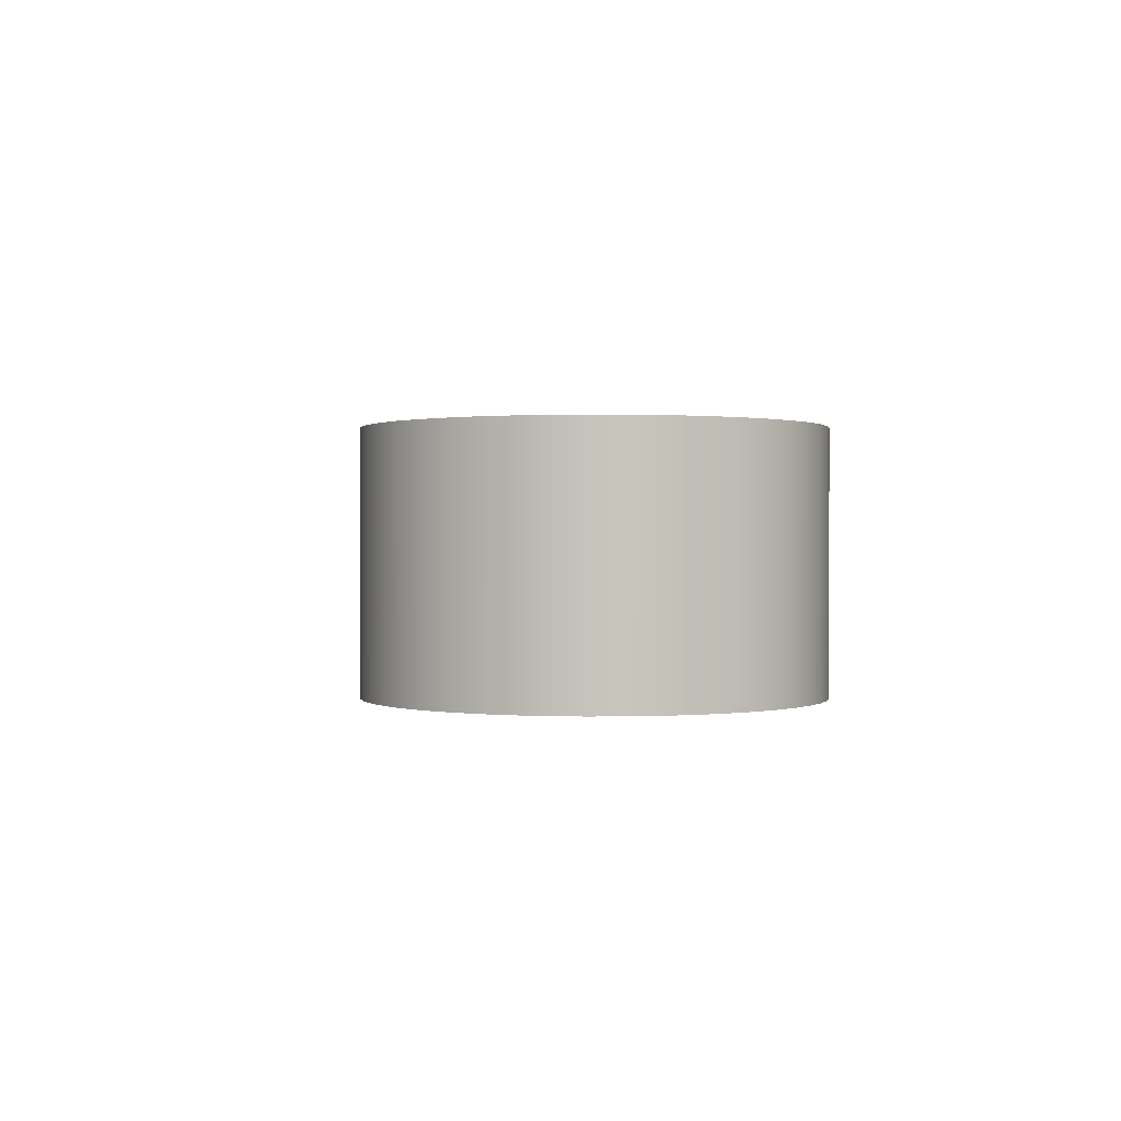
<metadata>
{"format":"obj","ext":"obj","renderer":"f3d","projection":"perspective","resolution":1024,"background":"white","views":[{"elev":0.5,"azim":83.2,"up":"+Y"}]}
</metadata>
<code>
v 11.05 4 3.4
v 6.5 2.5 3.4
v 6.5 2.5 4.6
v 11.05 4 4.6
v 6.5 2.5 3.4
v 6.408 2.5 3.4
v 6.267 2.5 3.063
v 6.067 2.5 2.757
v 5.814 2.5 2.492
v 5.518 2.5 2.278
v 5.188 2.5 2.122
v 4.834 2.5 2.028
v 4.47 2.5 2
v 4.106 2.5 2.039
v 3.756 2.5 2.144
v 3.431 2.5 2.31
v 3.141 2.5 2.533
v 2.897 2.5 2.805
v 2.706 2.5 3.116
v 2.575 2.5 3.458
v 2.508 2.5 3.817
v 2.508 2.5 4.183
v 2.575 2.5 4.542
v 2.706 2.5 4.884
v 2.897 2.5 5.195
v 3.141 2.5 5.467
v 3.431 2.5 5.69
v 3.756 2.5 5.856
v 4.106 2.5 5.961
v 4.47 2.5 6
v 4.834 2.5 5.972
v 5.188 2.5 5.878
v 5.518 2.5 5.722
v 5.814 2.5 5.508
v 6.067 2.5 5.243
v 6.267 2.5 4.937
v 6.408 2.5 4.6
v 6.5 2.5 4.6
v 3.5 2.5 4
v 3.531 2.5 3.751
v 3.624 2.5 3.518
v 3.771 2.5 3.315
v 3.964 2.5 3.156
v 4.191 2.5 3.049
v 4.437 2.5 3.002
v 4.687 2.5 3.018
v 4.926 2.5 3.095
v 5.137 2.5 3.229
v 5.309 2.5 3.412
v 5.43 2.5 3.632
v 5.492 2.5 3.875
v 5.492 2.5 4.125
v 5.43 2.5 4.368
v 5.309 2.5 4.588
v 5.137 2.5 4.771
v 4.926 2.5 4.905
v 4.687 2.5 4.982
v 4.437 2.5 4.998
v 4.191 2.5 4.951
v 3.964 2.5 4.844
v 3.771 2.5 4.685
v 3.624 2.5 4.482
v 3.531 2.5 4.249
v 6.408 2.5 3.4
v 6.5 2.5 3.4
v 11.05 4 3.4
v 11.05 1.2 3.4
v 6.408 1.2 3.4
v 11.05 4 3.4
v 11.05 4 4.6
v 11.17 4 5.069
v 11.35 4 5.518
v 11.59 4 5.937
v 11.88 4 6.32
v 12.22 4 6.659
v 12.61 4 6.947
v 13.04 4 7.179
v 13.49 4 7.35
v 13.96 4 7.458
v 14.44 4 7.499
v 14.92 4 7.475
v 15.4 4 7.383
v 15.85 4 7.228
v 16.28 4 7.011
v 16.68 4 6.737
v 17.04 4 6.41
v 17.35 4 6.038
v 17.6 4 5.627
v 17.79 4 5.185
v 17.93 4 4.72
v 17.99 4 4.241
v 17.99 4 3.759
v 17.93 4 3.28
v 17.79 4 2.815
v 17.6 4 2.373
v 17.35 4 1.962
v 17.04 4 1.59
v 16.68 4 1.263
v 16.28 4 0.989
v 15.85 4 0.7721
v 15.4 4 0.6165
v 14.92 4 0.5254
v 14.44 4 0.5005
v 13.96 4 0.5423
v 13.49 4 0.6498
v 13.04 4 0.8212
v 12.61 4 1.053
v 12.22 4 1.341
v 11.88 4 1.68
v 11.59 4 2.063
v 11.35 4 2.482
v 11.17 4 2.931
v 12.5 4 4
v 12.53 4 3.643
v 12.63 4 3.297
v 12.78 4 2.974
v 12.99 4 2.684
v 13.25 4 2.436
v 13.55 4 2.239
v 13.88 4 2.098
v 14.23 4 2.018
v 14.59 4 2.002
v 14.95 4 2.05
v 15.29 4 2.161
v 15.6 4 2.331
v 15.88 4 2.554
v 16.12 4 2.824
v 16.3 4 3.132
v 16.43 4 3.468
v 16.49 4 3.821
v 16.49 4 4.179
v 16.43 4 4.532
v 16.3 4 4.868
v 16.12 4 5.176
v 15.88 4 5.446
v 15.6 4 5.669
v 15.29 4 5.839
v 14.95 4 5.95
v 14.59 4 5.998
v 14.23 4 5.982
v 13.88 4 5.902
v 13.55 4 5.761
v 13.25 4 5.564
v 12.99 4 5.316
v 12.78 4 5.026
v 12.63 4 4.703
v 12.53 4 4.357
v 6.5 2.5 4.6
v 6.408 2.5 4.6
v 6.408 1.2 4.6
v 11.05 1.2 4.6
v 11.05 4 4.6
v 6.408 1.2 3.4
v 11.05 1.2 3.4
v 11.16 1.2 2.941
v 11.34 1.2 2.501
v 11.57 1.2 2.089
v 11.85 1.2 1.712
v 12.18 1.2 1.376
v 12.56 1.2 1.088
v 12.97 1.2 0.8528
v 13.41 1.2 0.6752
v 4.427 1.2 2.001
v 4.752 1.2 2.016
v 5.07 1.2 2.083
v 5.373 1.2 2.201
v 5.653 1.2 2.366
v 5.903 1.2 2.575
v 6.116 1.2 2.821
v 6.285 1.2 3.099
v 11.05 4 4.6
v 11.05 1.2 4.6
v 11.16 1.2 5.032
v 11.31 1.2 5.448
v 11.52 1.2 5.84
v 11.78 1.2 6.203
v 12.08 1.2 6.53
v 12.42 1.2 6.816
v 12.8 1.2 7.057
v 13.2 1.2 7.249
v 13.62 1.2 7.387
v 13.62 0 7.387
v 14.09 0 7.476
v 14.57 0 7.499
v 15.05 0 7.456
v 15.52 0 7.348
v 15.97 0 7.176
v 16.39 0 6.945
v 16.78 0 6.658
v 17.12 0 6.32
v 17.41 0 5.939
v 17.65 0 5.521
v 17.83 0 5.075
v 17.95 0 4.608
v 18 0 4.129
v 17.98 0 3.649
v 17.9 0 3.175
v 17.76 0 2.716
v 17.55 0 2.282
v 17.28 0 1.88
v 16.97 0 1.518
v 16.6 0 1.203
v 16.2 0 0.9411
v 15.77 0 0.7368
v 15.31 0 0.5941
v 14.83 0 0.5157
v 14.35 0 0.5032
v 13.87 0 0.5567
v 13.41 0 0.6752
v 13.41 1.2 0.6752
v 12.97 1.2 0.8528
v 12.56 1.2 1.088
v 12.18 1.2 1.376
v 11.85 1.2 1.712
v 11.57 1.2 2.089
v 11.34 1.2 2.501
v 11.16 1.2 2.941
v 11.05 1.2 3.4
v 11.05 4 3.4
v 11.17 4 2.931
v 11.35 4 2.482
v 11.59 4 2.063
v 11.88 4 1.68
v 12.22 4 1.341
v 12.61 4 1.053
v 13.04 4 0.8212
v 13.49 4 0.6498
v 13.96 4 0.5423
v 14.44 4 0.5005
v 14.92 4 0.5254
v 15.4 4 0.6165
v 15.85 4 0.7721
v 16.28 4 0.989
v 16.68 4 1.263
v 17.04 4 1.59
v 17.35 4 1.962
v 17.6 4 2.373
v 17.79 4 2.815
v 17.93 4 3.28
v 17.99 4 3.759
v 17.99 4 4.241
v 17.93 4 4.72
v 17.79 4 5.185
v 17.6 4 5.627
v 17.35 4 6.038
v 17.04 4 6.41
v 16.68 4 6.737
v 16.28 4 7.011
v 15.85 4 7.228
v 15.4 4 7.383
v 14.92 4 7.475
v 14.44 4 7.499
v 13.96 4 7.458
v 13.49 4 7.35
v 13.04 4 7.179
v 12.61 4 6.947
v 12.22 4 6.659
v 11.88 4 6.32
v 11.59 4 5.937
v 11.35 4 5.518
v 11.17 4 5.069
v 12.5 4 4
v 12.53 4 4.357
v 12.63 4 4.703
v 12.78 4 5.026
v 12.99 4 5.316
v 13.25 4 5.564
v 13.55 4 5.761
v 13.88 4 5.902
v 14.23 4 5.982
v 14.59 4 5.998
v 14.95 4 5.95
v 15.29 4 5.839
v 15.6 4 5.669
v 15.88 4 5.446
v 16.12 4 5.176
v 16.3 4 4.868
v 16.43 4 4.532
v 16.49 4 4.179
v 16.49 4 3.821
v 16.43 4 3.468
v 16.3 4 3.132
v 16.12 4 2.824
v 15.88 4 2.554
v 15.6 4 2.331
v 15.29 4 2.161
v 14.95 4 2.05
v 14.59 4 2.002
v 14.23 4 2.018
v 13.88 4 2.098
v 13.55 4 2.239
v 13.25 4 2.436
v 12.99 4 2.684
v 12.78 4 2.974
v 12.63 4 3.297
v 12.53 4 3.643
v 12.5 0 4
v 12.53 0 3.643
v 12.63 0 3.297
v 12.78 0 2.974
v 12.99 0 2.684
v 13.25 0 2.436
v 13.55 0 2.239
v 13.88 0 2.098
v 14.23 0 2.018
v 14.59 0 2.002
v 14.95 0 2.05
v 15.29 0 2.161
v 15.6 0 2.331
v 15.88 0 2.554
v 16.12 0 2.824
v 16.3 0 3.132
v 16.43 0 3.468
v 16.49 0 3.821
v 16.49 0 4.179
v 16.43 0 4.532
v 16.3 0 4.868
v 16.12 0 5.176
v 15.88 0 5.446
v 15.6 0 5.669
v 15.29 0 5.839
v 14.95 0 5.95
v 14.59 0 5.998
v 14.23 0 5.982
v 13.88 0 5.902
v 13.55 0 5.761
v 13.25 0 5.564
v 12.99 0 5.316
v 12.78 0 5.026
v 12.63 0 4.703
v 12.53 0 4.357
v 12.5 4 4
v 12.5 0 4
v 13.41 0 0.6752
v 4.427 0 2.001
v 4.427 1.2 2.001
v 13.41 1.2 0.6752
v 4.463 0 6
v 13.62 0 7.387
v 13.62 1.2 7.387
v 4.463 1.2 6
v 11.05 1.2 4.6
v 6.408 1.2 4.6
v 6.266 1.2 4.938
v 6.065 1.2 5.245
v 5.812 1.2 5.51
v 5.514 1.2 5.724
v 5.183 1.2 5.88
v 4.828 1.2 5.973
v 4.463 1.2 6
v 13.62 1.2 7.387
v 13.2 1.2 7.249
v 12.8 1.2 7.057
v 12.42 1.2 6.816
v 12.08 1.2 6.53
v 11.78 1.2 6.203
v 11.52 1.2 5.84
v 11.31 1.2 5.448
v 11.16 1.2 5.032
v 3.5 2.5 4
v 3.531 2.5 4.249
v 3.624 2.5 4.482
v 3.771 2.5 4.685
v 3.964 2.5 4.844
v 4.191 2.5 4.951
v 4.437 2.5 4.998
v 4.687 2.5 4.982
v 4.926 2.5 4.905
v 5.137 2.5 4.771
v 5.309 2.5 4.588
v 5.43 2.5 4.368
v 5.492 2.5 4.125
v 5.492 2.5 3.875
v 5.43 2.5 3.632
v 5.309 2.5 3.412
v 5.137 2.5 3.229
v 4.926 2.5 3.095
v 4.687 2.5 3.018
v 4.437 2.5 3.002
v 4.191 2.5 3.049
v 3.964 2.5 3.156
v 3.771 2.5 3.315
v 3.624 2.5 3.518
v 3.531 2.5 3.751
v 3.5 0 4
v 3.531 0 3.751
v 3.624 0 3.518
v 3.771 0 3.315
v 3.964 0 3.156
v 4.191 0 3.049
v 4.437 0 3.002
v 4.687 0 3.018
v 4.926 0 3.095
v 5.137 0 3.229
v 5.309 0 3.412
v 5.43 0 3.632
v 5.492 0 3.875
v 5.492 0 4.125
v 5.43 0 4.368
v 5.309 0 4.588
v 5.137 0 4.771
v 4.926 0 4.905
v 4.687 0 4.982
v 4.437 0 4.998
v 4.191 0 4.951
v 3.964 0 4.844
v 3.771 0 4.685
v 3.624 0 4.482
v 3.531 0 4.249
v 3.5 2.5 4
v 3.5 0 4
v 6.408 2.5 4.6
v 6.267 2.5 4.937
v 6.067 2.5 5.243
v 5.814 2.5 5.508
v 5.518 2.5 5.722
v 5.188 2.5 5.878
v 4.834 2.5 5.972
v 4.47 2.5 6
v 4.106 2.5 5.961
v 3.756 2.5 5.856
v 3.431 2.5 5.69
v 3.141 2.5 5.467
v 2.897 2.5 5.195
v 2.706 2.5 4.884
v 2.575 2.5 4.542
v 2.508 2.5 4.183
v 2.508 2.5 3.817
v 2.575 2.5 3.458
v 2.706 2.5 3.116
v 2.897 2.5 2.805
v 3.141 2.5 2.533
v 3.431 2.5 2.31
v 3.756 2.5 2.144
v 4.106 2.5 2.039
v 4.47 2.5 2
v 4.834 2.5 2.028
v 5.188 2.5 2.122
v 5.518 2.5 2.278
v 5.814 2.5 2.492
v 6.067 2.5 2.757
v 6.267 2.5 3.063
v 6.408 2.5 3.4
v 6.408 1.2 3.4
v 6.285 1.2 3.099
v 6.116 1.2 2.821
v 5.903 1.2 2.575
v 5.653 1.2 2.366
v 5.373 1.2 2.201
v 5.07 1.2 2.083
v 4.752 1.2 2.016
v 4.427 1.2 2.001
v 4.427 0 2.001
v 4.067 0 2.047
v 3.721 0 2.158
v 3.402 0 2.329
v 3.118 0 2.554
v 2.88 0 2.828
v 2.695 0 3.139
v 2.569 0 3.48
v 2.507 0 3.837
v 2.51 0 4.199
v 2.579 0 4.555
v 2.71 0 4.893
v 2.901 0 5.202
v 3.144 0 5.47
v 3.432 0 5.691
v 3.755 0 5.856
v 4.102 0 5.96
v 4.463 0 6
v 4.463 1.2 6
v 4.828 1.2 5.973
v 5.183 1.2 5.88
v 5.514 1.2 5.724
v 5.812 1.2 5.51
v 6.065 1.2 5.245
v 6.266 1.2 4.938
v 6.408 1.2 4.6
v 12.5 0 4
v 12.53 0 4.357
v 12.63 0 4.703
v 12.78 0 5.026
v 12.99 0 5.316
v 13.25 0 5.564
v 13.55 0 5.761
v 13.88 0 5.902
v 14.23 0 5.982
v 14.59 0 5.998
v 14.95 0 5.95
v 15.29 0 5.839
v 15.6 0 5.669
v 15.88 0 5.446
v 16.12 0 5.176
v 16.3 0 4.868
v 16.43 0 4.532
v 16.49 0 4.179
v 16.49 0 3.821
v 16.43 0 3.468
v 16.3 0 3.132
v 16.12 0 2.824
v 15.88 0 2.554
v 15.6 0 2.331
v 15.29 0 2.161
v 14.95 0 2.05
v 14.59 0 2.002
v 14.23 0 2.018
v 13.88 0 2.098
v 13.55 0 2.239
v 13.25 0 2.436
v 12.99 0 2.684
v 12.78 0 2.974
v 12.63 0 3.297
v 12.53 0 3.643
v 3.5 0 4
v 3.531 0 4.249
v 3.624 0 4.482
v 3.771 0 4.685
v 3.964 0 4.844
v 4.191 0 4.951
v 4.437 0 4.998
v 4.687 0 4.982
v 4.926 0 4.905
v 5.137 0 4.771
v 5.309 0 4.588
v 5.43 0 4.368
v 5.492 0 4.125
v 5.492 0 3.875
v 5.43 0 3.632
v 5.309 0 3.412
v 5.137 0 3.229
v 4.926 0 3.095
v 4.687 0 3.018
v 4.437 0 3.002
v 4.191 0 3.049
v 3.964 0 3.156
v 3.771 0 3.315
v 3.624 0 3.518
v 3.531 0 3.751
v 4.463 0 6
v 4.102 0 5.96
v 3.755 0 5.856
v 3.432 0 5.691
v 3.144 0 5.47
v 2.901 0 5.202
v 2.71 0 4.893
v 2.579 0 4.555
v 2.51 0 4.199
v 2.507 0 3.837
v 2.569 0 3.48
v 2.695 0 3.139
v 2.88 0 2.828
v 3.118 0 2.554
v 3.402 0 2.329
v 3.721 0 2.158
v 4.067 0 2.047
v 4.427 0 2.001
v 13.41 0 0.6752
v 13.87 0 0.5567
v 14.35 0 0.5032
v 14.83 0 0.5157
v 15.31 0 0.5941
v 15.77 0 0.7368
v 16.2 0 0.9411
v 16.6 0 1.203
v 16.97 0 1.518
v 17.28 0 1.88
v 17.55 0 2.282
v 17.76 0 2.716
v 17.9 0 3.175
v 17.98 0 3.649
v 18 0 4.129
v 17.95 0 4.608
v 17.83 0 5.075
v 17.65 0 5.521
v 17.41 0 5.939
v 17.12 0 6.32
v 16.78 0 6.658
v 16.39 0 6.945
v 15.97 0 7.176
v 15.52 0 7.348
v 15.05 0 7.456
v 14.57 0 7.499
v 14.09 0 7.476
v 13.62 0 7.387
g ec49ed70-e2de-11ea-a384-54bf646e7e1f
f 1 2 4
f 4 2 3
g ec4b4e64-e2de-11ea-8ee2-54bf646e7e1f
f 38 5 37
f 37 5 6
f 37 6 51
f 51 6 50
f 50 6 7
f 50 7 49
f 49 7 8
f 49 8 48
f 48 8 9
f 48 9 10
f 48 10 47
f 47 10 11
f 47 11 46
f 46 11 12
f 46 12 13
f 46 13 45
f 45 13 14
f 45 14 44
f 44 14 15
f 44 15 43
f 43 15 16
f 43 16 17
f 43 17 42
f 42 17 18
f 42 18 41
f 41 18 19
f 41 19 40
f 40 19 20
f 40 20 21
f 40 21 39
f 39 21 22
f 39 22 63
f 63 22 23
f 63 23 24
f 63 24 62
f 62 24 25
f 62 25 61
f 61 25 26
f 61 26 60
f 60 26 27
f 60 27 28
f 60 28 59
f 59 28 29
f 59 29 58
f 58 29 30
f 58 30 57
f 57 30 31
f 57 31 32
f 57 32 56
f 56 32 33
f 56 33 55
f 55 33 34
f 55 34 35
f 55 35 54
f 54 35 36
f 54 36 53
f 53 36 37
f 53 37 52
f 52 37 51
g ec04aff8-e2de-11ea-a553-54bf646e7e1f
f 64 65 68
f 68 65 67
f 67 65 66
g eb9c109e-e2de-11ea-b5fd-54bf646e7e1f
f 70 113 69
f 69 113 114
f 69 114 112
f 112 114 115
f 112 115 111
f 111 115 116
f 111 116 110
f 110 116 109
f 109 116 117
f 109 117 108
f 108 117 118
f 108 118 107
f 107 118 119
f 107 119 106
f 106 119 120
f 106 120 105
f 105 120 104
f 104 120 121
f 104 121 103
f 103 121 122
f 103 122 102
f 102 122 123
f 102 123 101
f 101 123 124
f 101 124 100
f 100 124 125
f 100 125 99
f 99 125 98
f 98 125 126
f 98 126 97
f 97 126 127
f 97 127 96
f 96 127 128
f 96 128 95
f 95 128 94
f 94 128 129
f 94 129 93
f 93 129 130
f 93 130 92
f 92 130 91
f 91 130 131
f 91 131 90
f 90 131 132
f 90 132 89
f 89 132 133
f 89 133 88
f 88 133 87
f 87 133 134
f 87 134 86
f 86 134 135
f 86 135 85
f 85 135 136
f 85 136 84
f 84 136 83
f 83 136 137
f 83 137 82
f 82 137 138
f 82 138 81
f 81 138 139
f 81 139 80
f 80 139 140
f 80 140 79
f 79 140 141
f 79 141 78
f 78 141 77
f 77 141 142
f 77 142 76
f 76 142 143
f 76 143 75
f 75 143 144
f 75 144 74
f 74 144 145
f 74 145 73
f 73 145 72
f 72 145 146
f 72 146 71
f 71 146 147
f 71 147 70
f 70 147 113
g ec05e852-e2de-11ea-ba52-54bf646e7e1f
f 149 150 148
f 148 150 151
f 148 151 152
g 074ced08-7117-3a89-8ee9-fbc1b491446b
f 153 154 170
f 170 154 155
f 170 155 169
f 169 155 156
f 169 156 168
f 168 156 157
f 168 157 167
f 167 157 166
f 166 157 158
f 166 158 165
f 165 158 159
f 165 159 160
f 165 160 164
f 164 160 161
f 164 161 163
f 163 161 162
g eb9cd3ae-e2de-11ea-926f-54bf646e7e1f
f 172 173 171
f 171 173 261
f 261 173 174
f 261 174 260
f 260 174 175
f 260 175 259
f 259 175 176
f 259 176 258
f 258 176 177
f 258 177 257
f 257 177 178
f 257 178 256
f 256 178 179
f 256 179 255
f 255 179 180
f 255 180 254
f 254 180 181
f 254 181 253
f 253 181 182
f 253 182 183
f 253 183 252
f 252 183 184
f 252 184 251
f 251 184 185
f 251 185 250
f 250 185 186
f 250 186 249
f 249 186 187
f 249 187 248
f 248 187 188
f 248 188 247
f 247 188 189
f 247 189 246
f 246 189 190
f 246 190 245
f 245 190 191
f 245 191 244
f 244 191 192
f 244 192 243
f 243 192 193
f 243 193 242
f 242 193 194
f 242 194 241
f 241 194 195
f 241 195 240
f 240 195 196
f 240 196 239
f 239 196 197
f 239 197 238
f 238 197 198
f 238 198 237
f 237 198 199
f 237 199 236
f 236 199 200
f 236 200 235
f 235 200 201
f 235 201 234
f 234 201 202
f 234 202 233
f 233 202 203
f 233 203 232
f 232 203 204
f 232 204 231
f 231 204 205
f 231 205 230
f 230 205 206
f 230 206 229
f 229 206 207
f 229 207 228
f 228 207 208
f 228 208 227
f 227 208 209
f 227 209 210
f 227 210 226
f 226 210 211
f 226 211 225
f 225 211 212
f 225 212 224
f 224 212 213
f 224 213 223
f 223 213 214
f 223 214 222
f 222 214 215
f 222 215 221
f 221 215 216
f 221 216 220
f 220 216 217
f 220 217 219
f 219 217 218
g eb9cac9e-e2de-11ea-9992-54bf646e7e1f
f 263 331 262
f 262 331 333
f 332 297 296
f 296 297 298
f 296 298 299
f 263 264 331
f 331 264 330
f 330 264 265
f 330 265 329
f 329 265 266
f 329 266 328
f 328 266 267
f 328 267 327
f 327 267 268
f 327 268 326
f 326 268 269
f 326 269 325
f 325 269 270
f 325 270 324
f 324 270 271
f 324 271 323
f 323 271 272
f 323 272 322
f 322 272 273
f 322 273 321
f 321 273 274
f 321 274 320
f 320 274 275
f 320 275 319
f 319 275 276
f 319 276 318
f 318 276 277
f 318 277 317
f 317 277 278
f 317 278 316
f 316 278 279
f 316 279 315
f 315 279 280
f 315 280 314
f 314 280 281
f 314 281 313
f 313 281 282
f 313 282 312
f 312 282 283
f 312 283 311
f 311 283 284
f 311 284 310
f 310 284 285
f 310 285 309
f 309 285 286
f 309 286 308
f 308 286 287
f 308 287 307
f 307 287 288
f 307 288 306
f 306 288 289
f 306 289 305
f 305 289 290
f 305 290 304
f 304 290 291
f 304 291 303
f 303 291 292
f 303 292 302
f 302 292 293
f 302 293 301
f 301 293 294
f 301 294 300
f 300 294 295
f 300 295 299
f 299 295 296
g ebc898d0-e2de-11ea-8722-54bf646e7e1f
f 334 335 337
f 337 335 336
g ebc90dda-e2de-11ea-a03c-54bf646e7e1f
f 338 339 341
f 341 339 340
g ebc95bf6-e2de-11ea-a691-54bf646e7e1f
f 342 343 359
f 359 343 344
f 359 344 345
f 359 345 358
f 358 345 346
f 358 346 357
f 357 346 347
f 357 347 356
f 356 347 348
f 356 348 355
f 355 348 349
f 355 349 354
f 354 349 353
f 353 349 350
f 353 350 352
f 352 350 351
g eb9bc286-e2de-11ea-a621-54bf646e7e1f
f 361 409 360
f 360 409 411
f 410 385 384
f 384 385 386
f 384 386 387
f 361 362 409
f 409 362 408
f 408 362 363
f 408 363 407
f 407 363 364
f 407 364 406
f 406 364 365
f 406 365 405
f 405 365 366
f 405 366 404
f 404 366 367
f 404 367 403
f 403 367 368
f 403 368 402
f 402 368 369
f 402 369 401
f 401 369 370
f 401 370 400
f 400 370 371
f 400 371 399
f 399 371 372
f 399 372 398
f 398 372 373
f 398 373 397
f 397 373 374
f 397 374 396
f 396 374 375
f 396 375 395
f 395 375 376
f 395 376 394
f 394 376 377
f 394 377 393
f 393 377 378
f 393 378 392
f 392 378 379
f 392 379 391
f 391 379 380
f 391 380 390
f 390 380 381
f 390 381 389
f 389 381 382
f 389 382 388
f 388 382 383
f 388 383 387
f 387 383 384
g eb9be986-e2de-11ea-938a-54bf646e7e1f
f 412 413 478
f 478 413 477
f 477 413 414
f 477 414 476
f 476 414 415
f 476 415 475
f 475 415 416
f 475 416 474
f 474 416 417
f 474 417 473
f 473 417 418
f 473 418 472
f 472 418 419
f 472 419 471
f 471 419 420
f 471 420 470
f 470 420 469
f 469 420 421
f 469 421 468
f 468 421 467
f 467 421 422
f 467 422 466
f 466 422 423
f 466 423 465
f 465 423 424
f 465 424 464
f 464 424 425
f 464 425 463
f 463 425 426
f 463 426 462
f 462 426 427
f 462 427 461
f 461 427 428
f 461 428 460
f 460 428 429
f 460 429 459
f 459 429 430
f 459 430 458
f 458 430 431
f 458 431 457
f 457 431 432
f 457 432 456
f 456 432 433
f 456 433 455
f 455 433 434
f 455 434 454
f 454 434 435
f 454 435 453
f 453 435 452
f 452 435 436
f 452 436 451
f 451 436 437
f 451 437 450
f 450 437 438
f 450 438 449
f 449 438 439
f 449 439 448
f 448 439 440
f 448 440 447
f 447 440 441
f 447 441 446
f 446 441 442
f 446 442 445
f 445 442 443
f 445 443 444
g eb9c5ea2-e2de-11ea-b4c1-54bf646e7e1f
f 480 526 479
f 479 526 527
f 479 527 513
f 513 527 528
f 513 528 512
f 512 528 529
f 512 529 511
f 511 529 530
f 511 530 510
f 510 530 556
f 510 556 509
f 509 556 557
f 509 557 508
f 508 557 507
f 507 557 506
f 506 557 505
f 505 557 558
f 505 558 559
f 526 480 525
f 525 480 481
f 525 481 524
f 524 481 482
f 524 482 523
f 523 482 483
f 523 483 539
f 539 483 484
f 539 484 584
f 584 484 485
f 584 485 486
f 486 487 584
f 584 487 488
f 584 488 583
f 583 488 582
f 582 488 581
f 581 488 580
f 580 488 579
f 579 488 578
f 578 488 489
f 578 489 577
f 577 489 490
f 577 490 576
f 576 490 491
f 576 491 575
f 575 491 492
f 575 492 574
f 574 492 493
f 574 493 573
f 573 493 494
f 573 494 572
f 572 494 495
f 572 495 496
f 572 496 571
f 571 496 497
f 571 497 570
f 570 497 498
f 570 498 569
f 569 498 499
f 569 499 568
f 568 499 500
f 568 500 567
f 567 500 501
f 567 501 502
f 567 502 566
f 566 502 503
f 566 503 565
f 565 503 504
f 565 504 564
f 564 504 563
f 563 504 505
f 563 505 562
f 562 505 561
f 561 505 560
f 560 505 559
f 515 547 514
f 514 547 548
f 514 548 538
f 538 548 549
f 538 549 537
f 537 549 550
f 537 550 536
f 536 550 535
f 535 550 551
f 535 551 534
f 534 551 552
f 534 552 533
f 533 552 553
f 533 553 554
f 547 515 546
f 546 515 516
f 546 516 517
f 546 517 545
f 545 517 518
f 545 518 544
f 544 518 519
f 544 519 543
f 543 519 520
f 543 520 542
f 542 520 541
f 541 520 540
f 540 520 539
f 539 520 521
f 539 521 522
f 522 523 539
f 530 531 556
f 556 531 532
f 556 532 533
f 554 555 533
f 533 555 556

</code>
